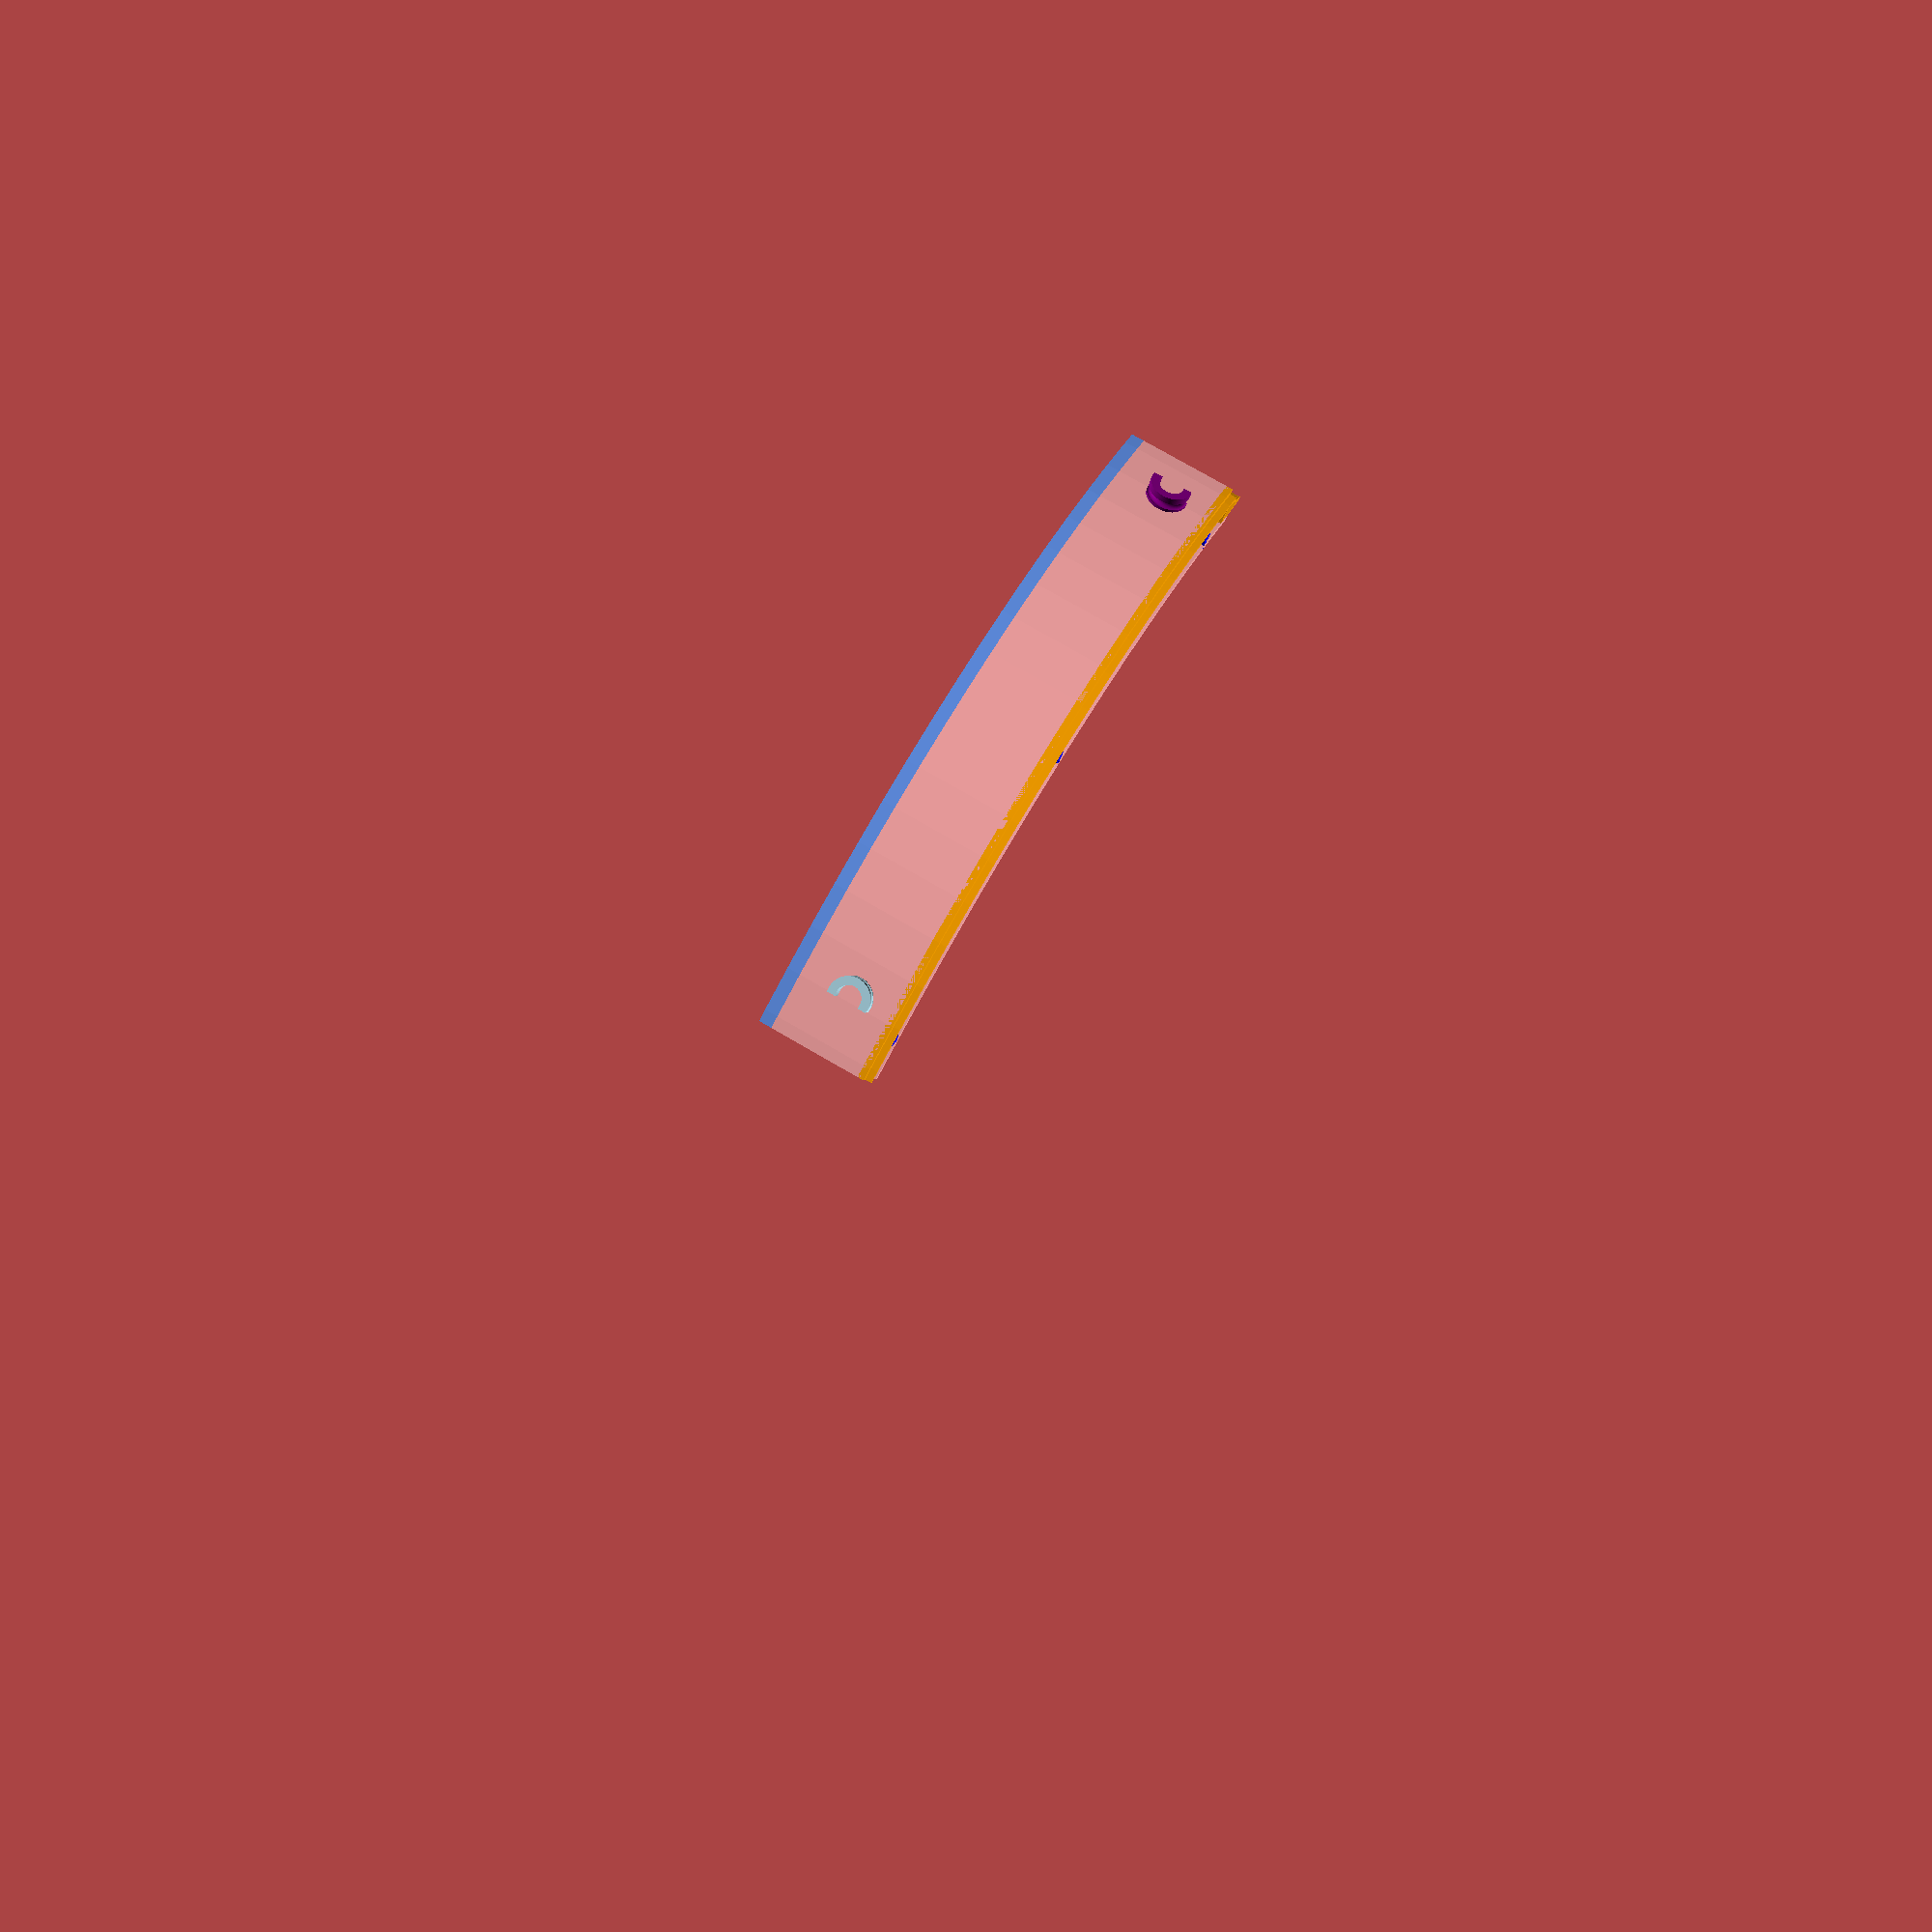
<openscad>
//inner ring needs to taper



// creating support tray extensions to fit filament for drying

inner_diam= 12.75*25.4;

inner_ring_thickness = 3/32*25.4;
inner_ring_height = 1;

outer_ring_thickness = 3/32*25.4;
outer_ring_height = 5.75;

ring_gap = 3/16*25.4;

total_diamter = inner_diam+ 2*inner_ring_thickness + 2*outer_ring_thickness + + 2*ring_gap;

radius=total_diamter/2; 


//inner ring


module inner_ring(inner_ring_height=inner_ring_height,inner_diam=inner_diam,inner_ring_thickness=inner_ring_thickness,outer_ring_height=outer_ring_height){
 difference()
    {
    union(){ difference()
{
    cylinder(h=inner_ring_height*25.4 ,r1=inner_diam/2 + inner_ring_thickness,r2=inner_diam/2 + inner_ring_thickness,$fn=100);
    translate([0,0,-1])cylinder(h=outer_ring_height*25.4 ,r1=inner_diam/2,r2=inner_diam/2,$fn=100);
}
}
color("cornflowerblue")translate([0,0,15]) cylinder(100,inner_diam/2+5,inner_diam/2-7,center=true,$fn=100);  //tapers the inner ring
}

}



//outer ring

    module outer_ring(
    inner_ring_height=inner_ring_height,inner_diam=inner_diam,inner_ring_thickness =inner_ring_thickness,outer_ring_thickness =outer_ring_thickness,ring_gap=ring_gap,outer_ring_height=inner_ring_height){    difference(){
    translate([0,0,2])cylinder(h=(inner_ring_height)*25.4-2,r1=inner_diam/2 + inner_ring_thickness + outer_ring_thickness + ring_gap,r2=inner_diam/2 + inner_ring_thickness + outer_ring_thickness + ring_gap,$fn=100);
    translate([0,0,-1])cylinder(h=(inner_ring_height+1)*25.4,r1=inner_diam/2 + inner_ring_thickness +  ring_gap,r2=inner_diam/2 + inner_ring_thickness +  ring_gap,$fn=100);
}
}





//spines module

count_spines=14;
        rad=13.5*25.4/2;

module spines(count_spines=count_spines,radius=rad){

color("blue")
for(i=[0:360/count_spines:360])
    {
        rotate([0,0,i])
        {
            translate([(inner_diam/2 + inner_ring_thickness+ring_gap/2),0,0])cylinder(inner_ring_height*25.4-2,1.5,1.5,$fn=100);
            translate([(inner_diam/2 + inner_ring_thickness-1),-.5,0])cube([6,1,inner_ring_height*25.4-2]);
            }
            }
            
        }


//remove 2/3rds
        
module cheese_brick(a=300, c="lightgreen")
        {
            translate([0,0,-1])color(c)rotate_extrude(angle = a) square(radius+4);
        }

        


module outer_lip()
        {color("cornflowerblue")translate([0,0,(inner_ring_height)*25.4])rotate_extrude($fn=100)translate([
        inner_diam/2 + inner_ring_thickness + ring_gap,0,0])polygon(points=[[0,0],
        [(3/32 )*25.4,0],
        [3/32*25.4,1/8*25.4],
        [(3/32-2/64)*25.4,1/8*25.4],
        [(3/32-2/64)*25.4,(3/32-2/64)*25.4],
        [0,(3/32-2/64)*25.4]]);}

        
//!outer_lip();

//need to make a reversed  L lip.


module inv_outer_lip()
        {color("cornflowerblue")translate([0,0,0])rotate_extrude($fn=100)translate([
        inner_diam/2 + inner_ring_thickness + ring_gap,0,0])
translate([(3/32 )*25.4,0,0])mirror([180,0,0])polygon(points=[[0,0],
        [(3/32 )*25.4,0],
        [3/32*25.4,-1/8*25.4], 
        [(3/32-2/64)*25.4,-1/8*25.4],
        [(3/32-2/64)*25.4,-(3/32-2/64)*25.4],
        [0,-(3/32-2/64)*25.4]]);

            }

 


//put it together

difference(){

union()
    {
        difference()
        {       

////inner ring creation

union() {
inner_ring();
spines(count_spines);
//outer ring creation
outer_ring();
    outer_lip();
    color("orange")translate([0,0,3])inv_outer_lip();
    }
        
        
}
}
rotate([0,0,5])translate([0,0,-1])cheese_brick();
}




//clasp a sort of wedge?

module clasp(){
difference()
    {    
linear_extrude(inner_ring_height*25.4-1)

    union()
{
    polygon(points=[
        [-.50,0],
        [ring_gap+.5,0],
        [ring_gap*2/3,10],
        [ring_gap*1/3,10]
    ]);
    translate([ring_gap/2,10,0])circle(r=ring_gap*1/6,$fn=100);

}

scale([.7,.8,1]) 
color("green")translate([1,1,-.5]){
    linear_extrude(inner_ring_height*25.4)
union()
{
    polygon(points=[
        [-.50,0],
        [ring_gap+.5,0],
        [ring_gap*2/3,10],
        [ring_gap*1/3,10]
    ]);
    translate([ring_gap/2,10,0])circle(r=ring_gap*1/6,$fn=100);

}
}
}
}
translate([inner_diam/2 + inner_ring_thickness,10,0])rotate([0,0,13])color("orange")clasp();



//hooks

module hook(){
difference()
    {
rotate([0,90,0])
    rotate_extrude($fn=100)


    difference()
{
    square(5);
translate([4.5,5/2,0])   
    circle(1,$fn=100);
    
}

color("yellow")translate([-1,1,-5.5])cube(11);
rotate([0,90,0])cylinder(12,3,3,$fn=100);
}
}

translate([inner_diam/2+8.5,0,inner_ring_height*25.4/2 ])rotate([0,0,0])color("purple")hook();

rotate([0,0,-50])translate([inner_diam/2+8.5,0,inner_ring_height*25.4/2 ])rotate([180,0,0])color("lightblue")hook();
</openscad>
<views>
elev=103.8 azim=57.8 roll=59.8 proj=p view=solid
</views>
